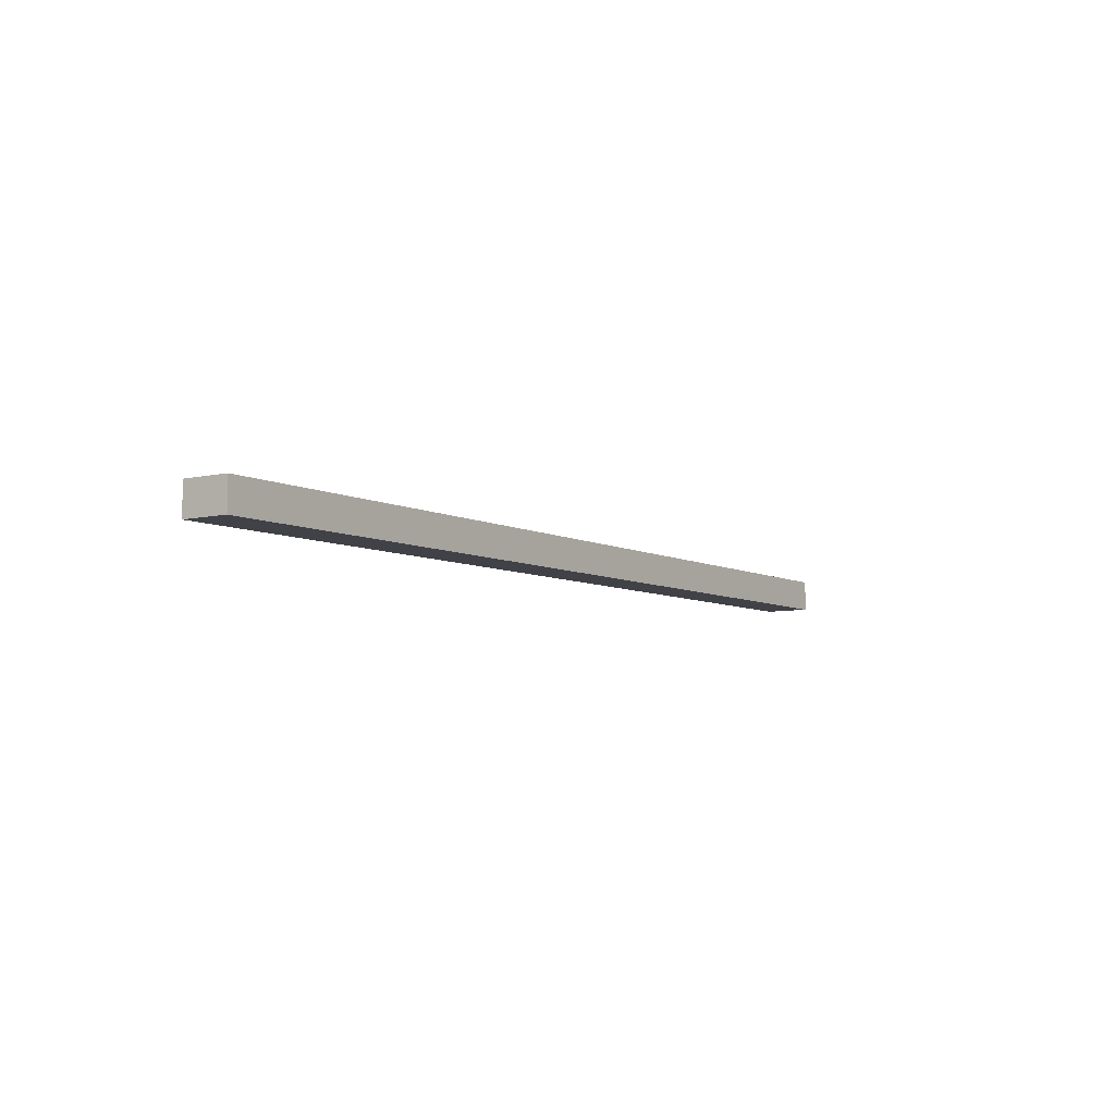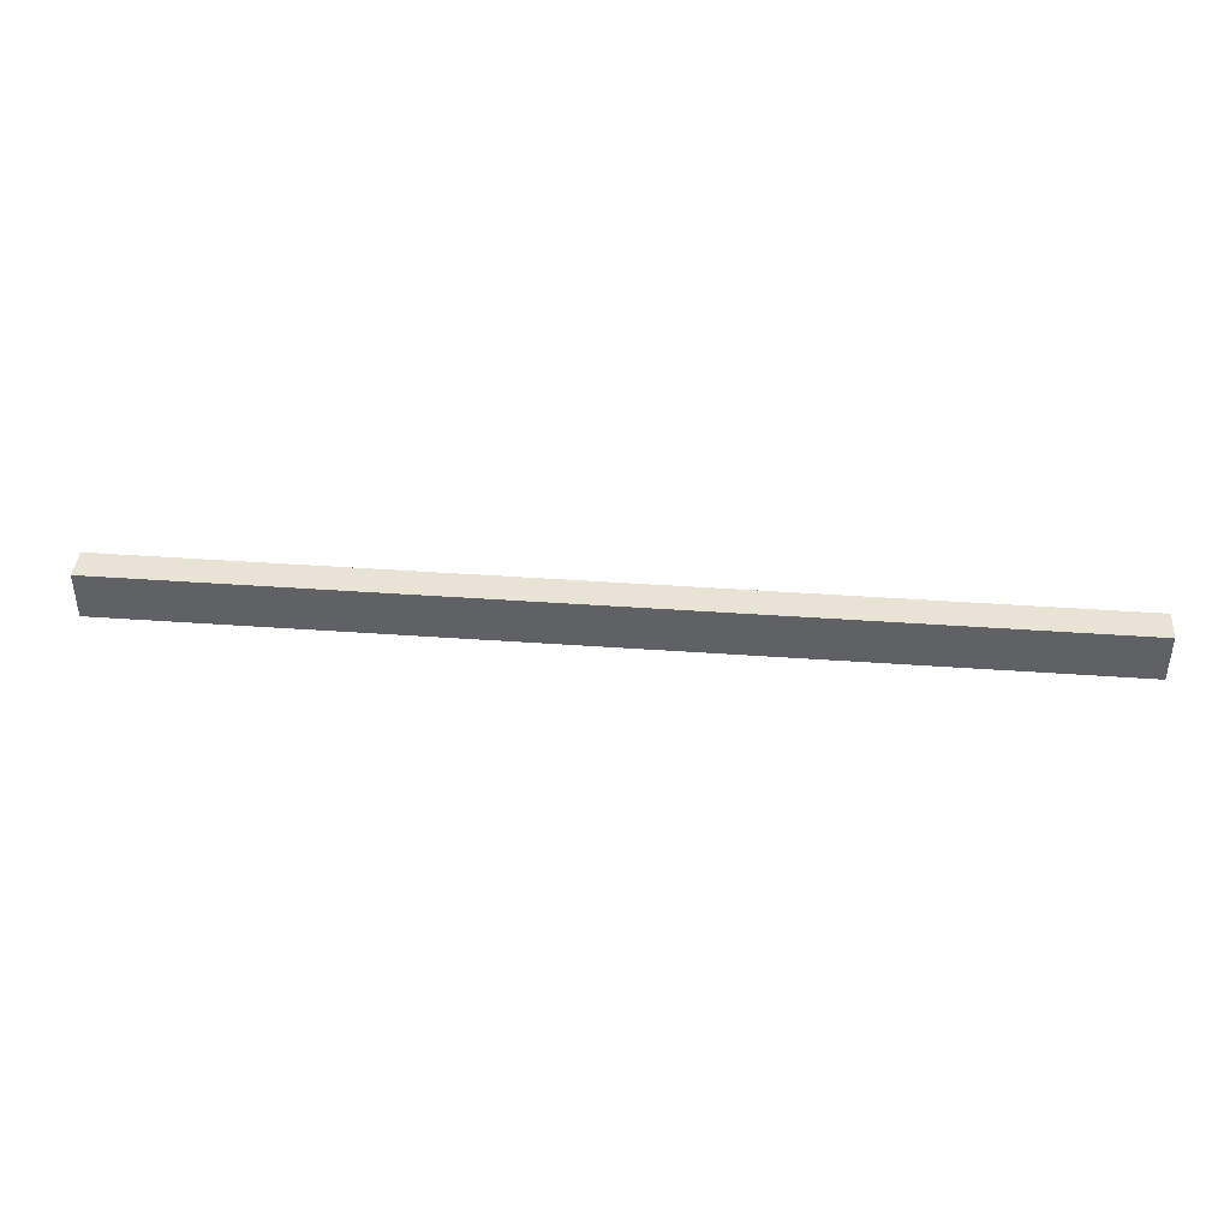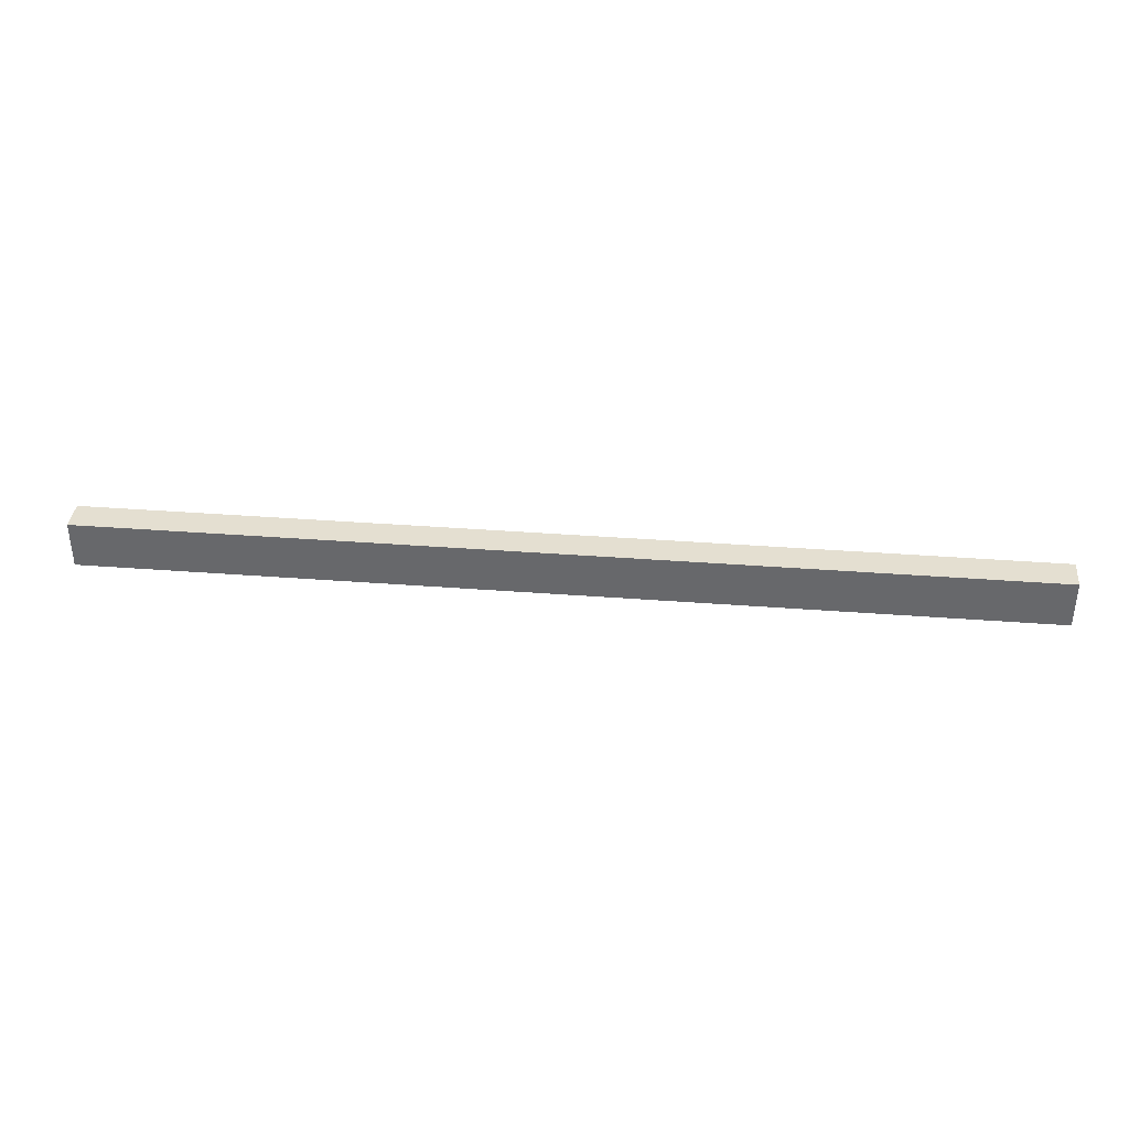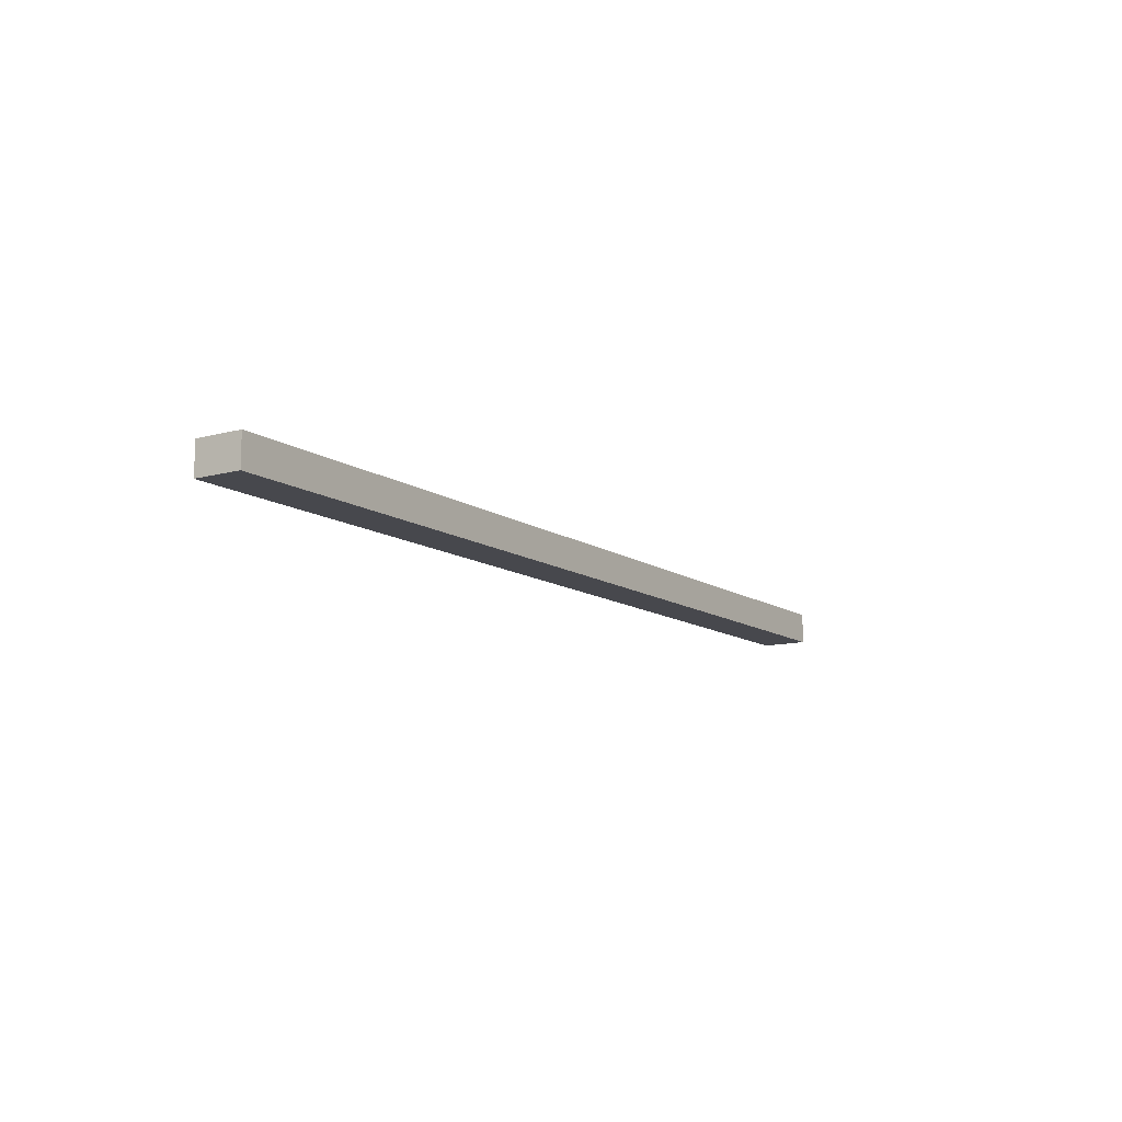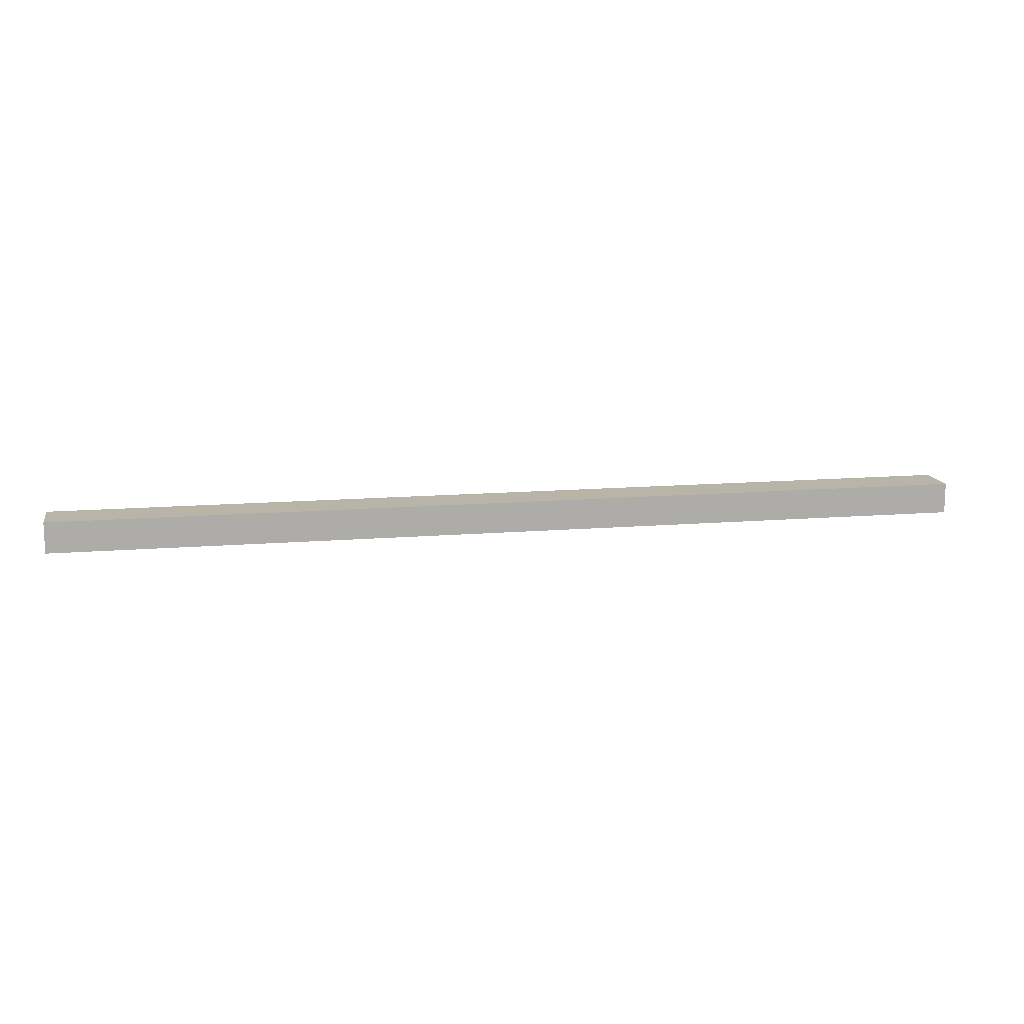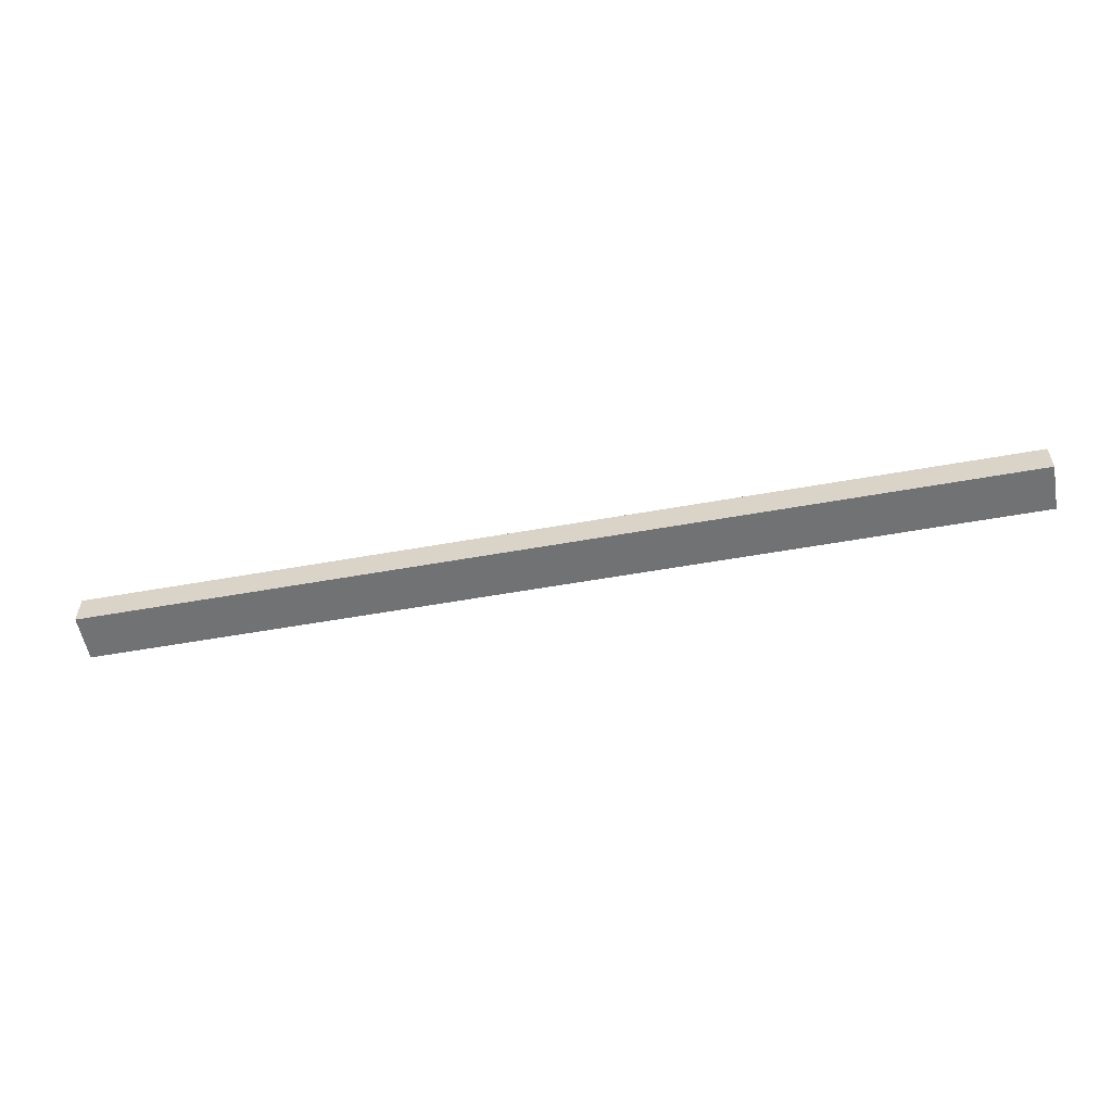
<metadata>
{"format":"obj","ext":"obj","renderer":"f3d","projection":"perspective","resolution":1024,"background":"white","views":[{"elev":-6.8,"azim":-55.6,"up":"+Z"},{"elev":41.0,"azim":5.0,"up":"+Y"},{"elev":36.8,"azim":-174.3,"up":"+Y"},{"elev":-11.7,"azim":-56.9,"up":"+Z"},{"elev":13.2,"azim":169.1,"up":"+Z"},{"elev":-55.5,"azim":-169.3,"up":"+Z"}]}
</metadata>
<code>
o Cube.003_Cube.006
v -300 14.98 0.02569
v -300 14.98 20.03
v -300 44.98 0.02569
v -300 44.98 20.03
v 300 14.98 0.02569
v 300 14.98 20.03
v 300 44.98 0.02569
v 300 44.98 20.03
f 5 6 2 1
f 1 2 4 3
f 3 4 8 7
f 7 8 6 5
f 3 7 5 1
f 8 4 2 6

</code>
